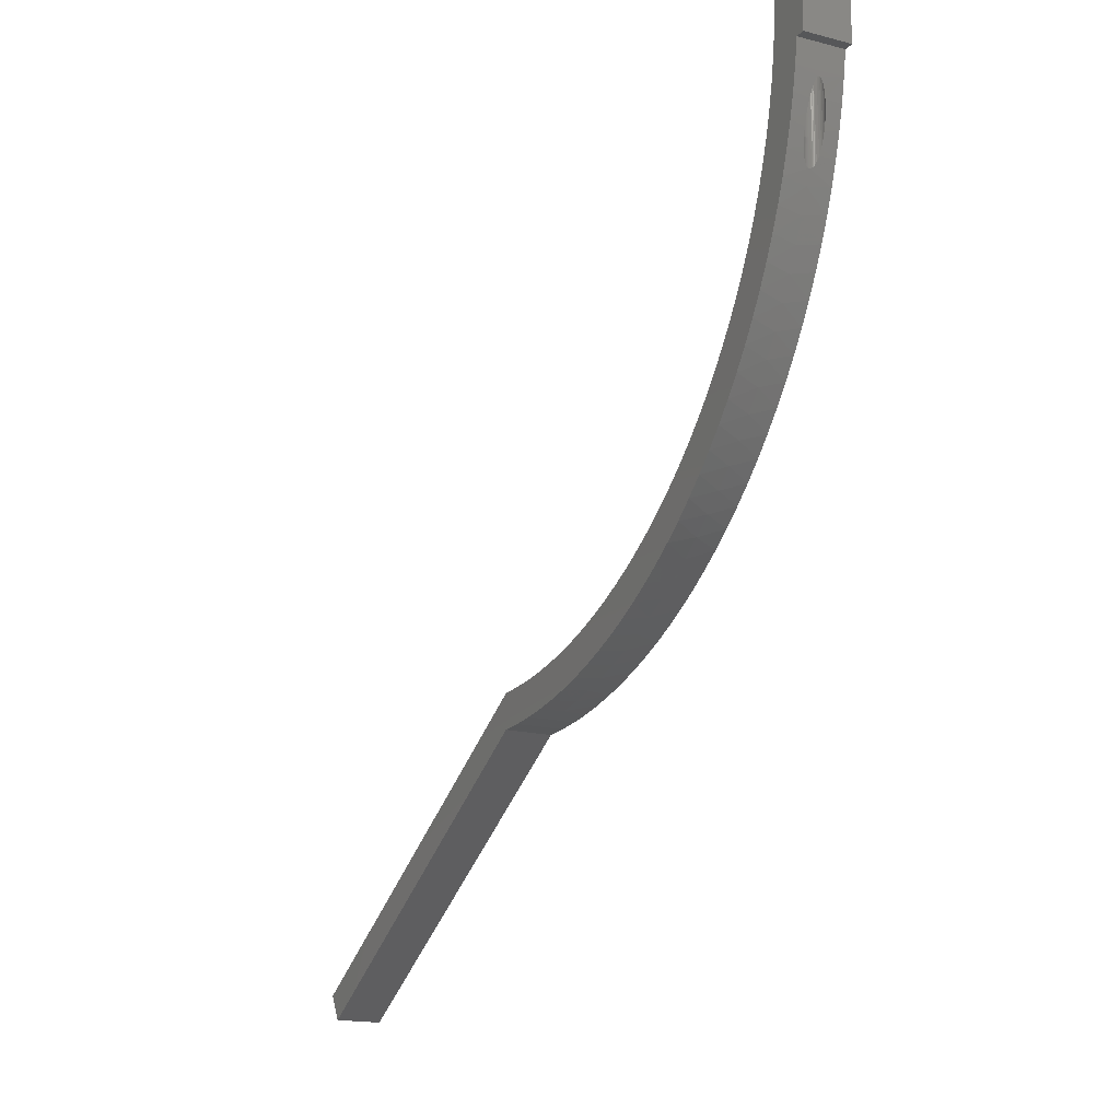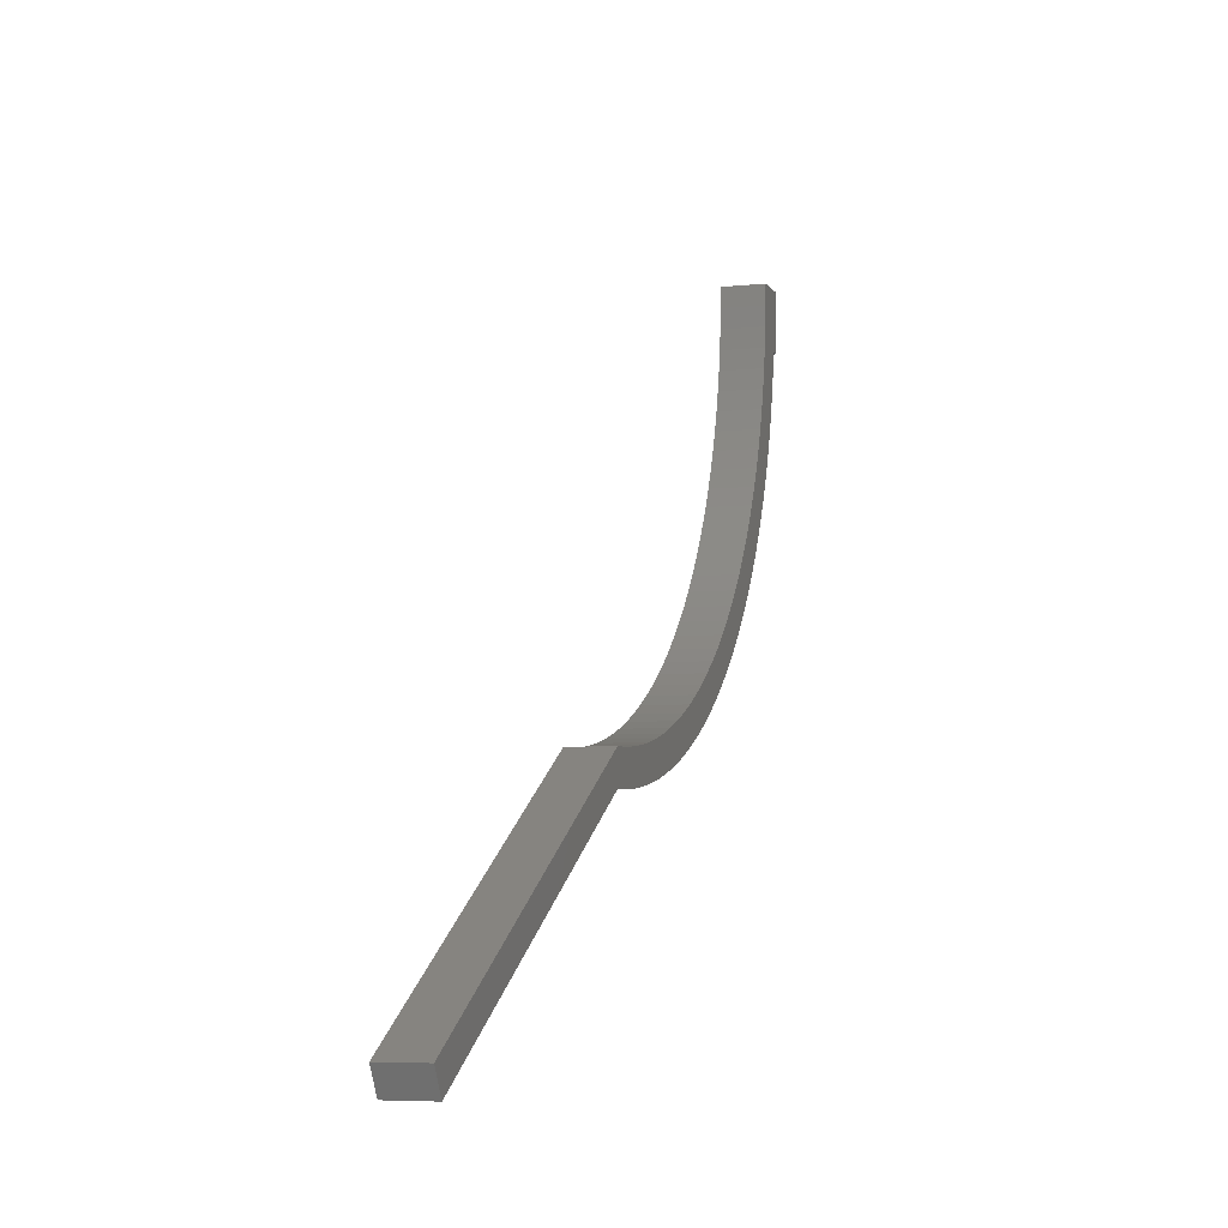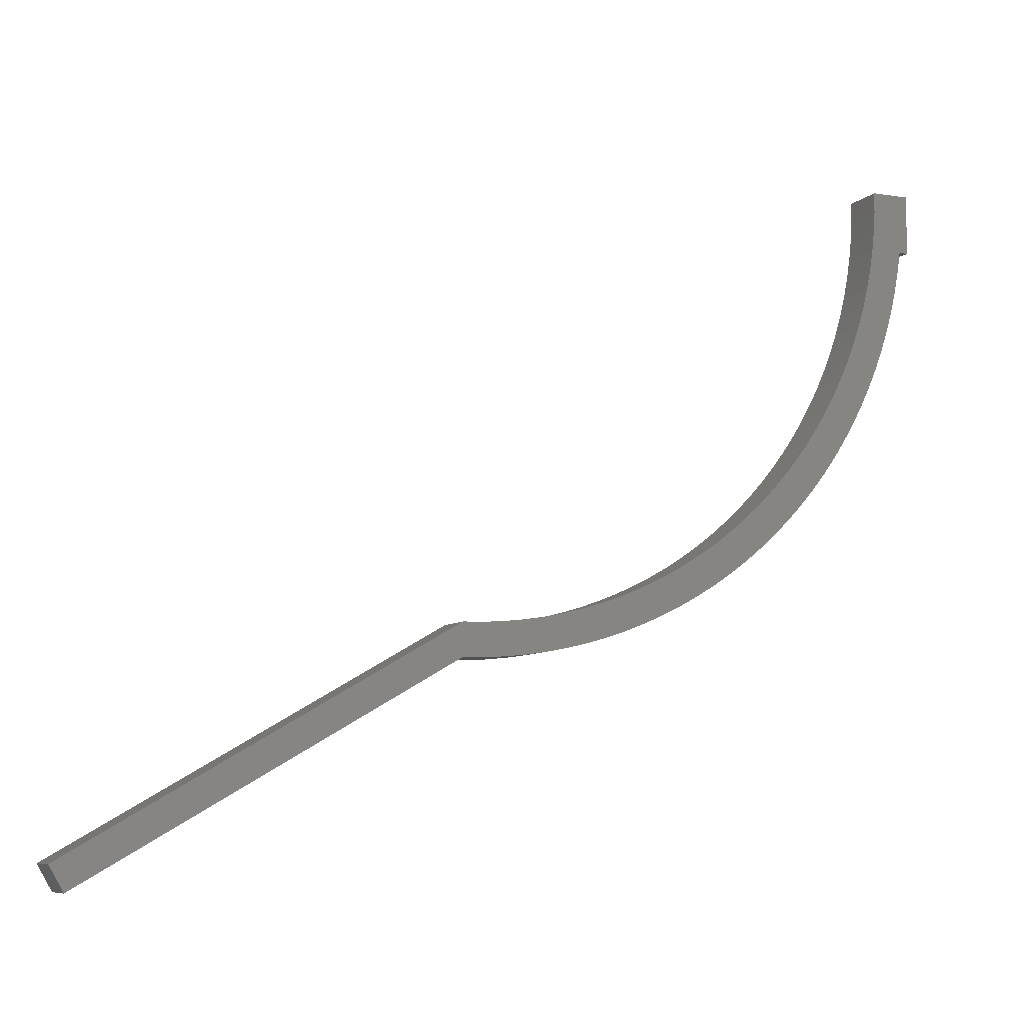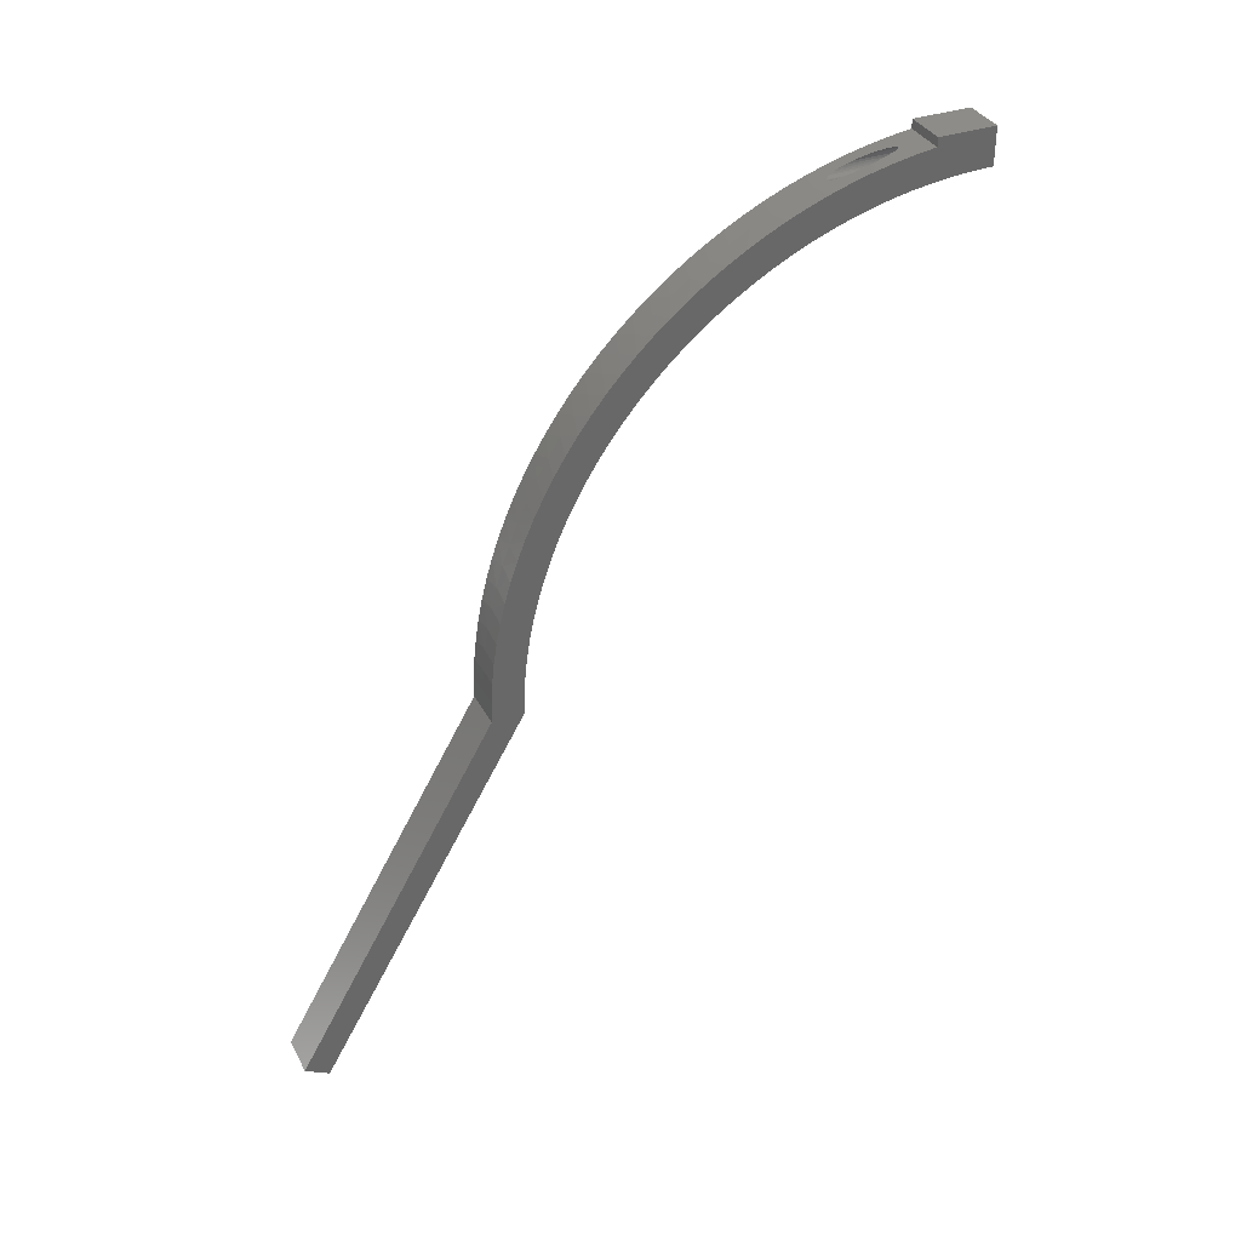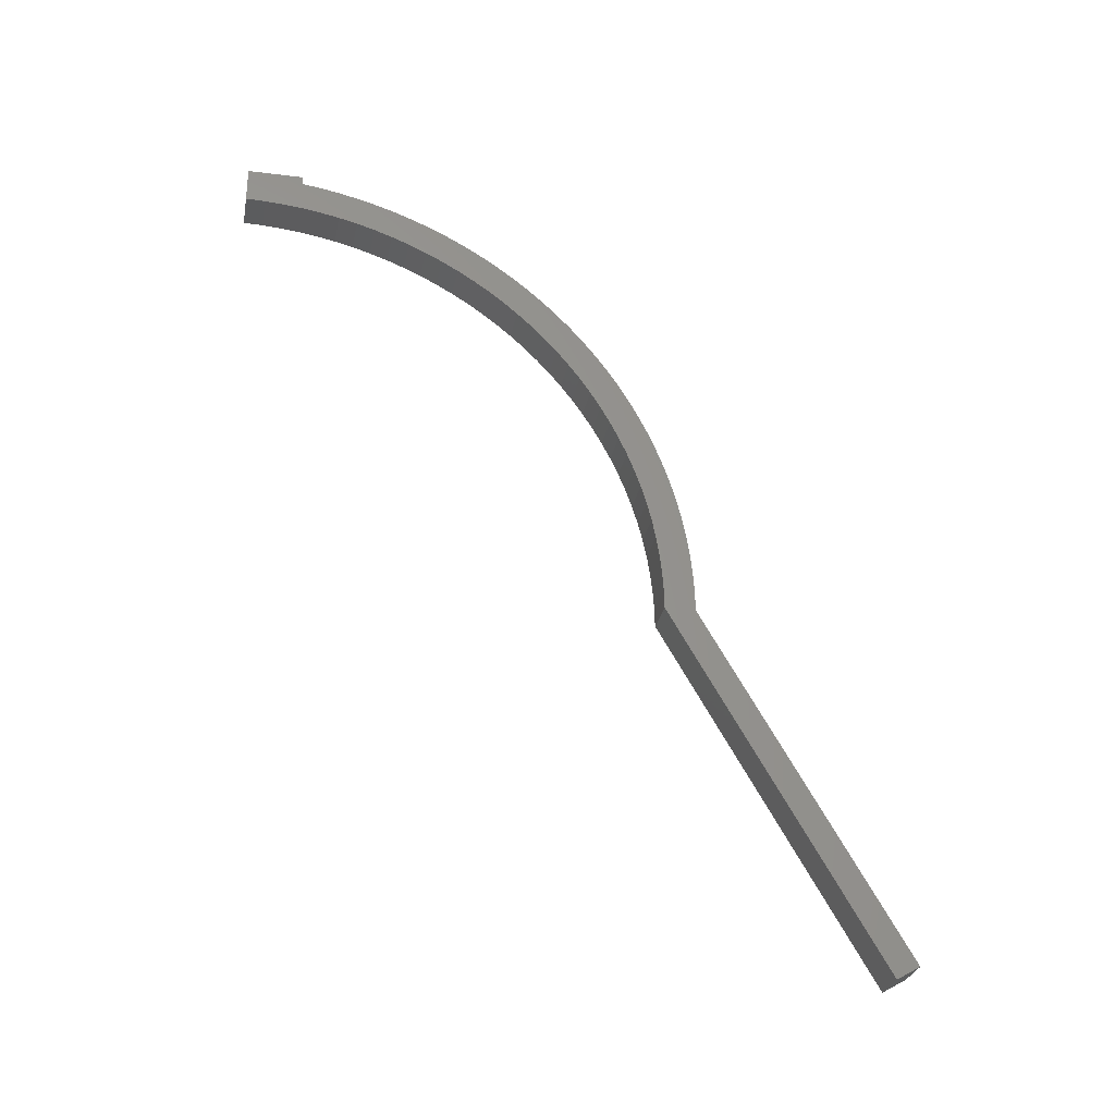
<metadata>
{"format":"stl","ext":"stl","renderer":"f3d","projection":"perspective","resolution":1024,"background":"white","views":[{"elev":-17.2,"azim":-27.4,"up":"+Y"},{"elev":-6.0,"azim":-162.3,"up":"+Y"},{"elev":-7.8,"azim":-114.2,"up":"+Y"},{"elev":35.3,"azim":65.3,"up":"+Z"},{"elev":-28.4,"azim":-100.7,"up":"+Z"}]}
</metadata>
<code>
# stl→obj: 235 verts, 470 faces
v 0 -13.71 113.8
v 10 -13.71 113.8
v 0 0 113.8
v 10 0 113.8
v 0 -75.89 72.56
v 10 -79.07 69.08
v 0 -79.07 69.08
v 10 -82.09 65.47
v 0 -82.09 65.47
v 10 -84.95 61.72
v 0 -84.95 61.72
v 10 -87.63 57.84
v 0 -87.63 57.84
v 10 -90.14 53.85
v 0 -90.14 53.85
v 10 -92.46 49.76
v 0 -92.46 49.76
v 10 -94.6 45.56
v 0 -94.6 45.56
v 10 -96.55 41.27
v 0 -96.55 41.27
v 10 -98.3 36.89
v 0 -98.3 36.89
v 10 -99.86 32.45
v 0 -99.86 32.45
v 10 -101.2 27.93
v 0 -101.2 27.93
v 10 -102.4 23.36
v 0 -102.4 23.36
v 10 -103.3 18.75
v 0 -103.3 18.75
v 10 -104 14.09
v 0 -104 14.09
v 10 -104.6 9.412
v 0 -104.6 9.412
v 10 -104.9 4.711
v 0 -104.9 4.711
v 10 -105 0
v 0 -105 0
v 10 -75.89 72.56
v 0 -72.56 75.89
v 10 -72.56 75.89
v 0 -69.08 79.07
v 10 -69.08 79.07
v 0 -65.47 82.09
v 10 -65.47 82.09
v 0 -61.72 84.95
v 10 -61.72 84.95
v 0 -57.84 87.63
v 10 -57.84 87.63
v 0 -53.85 90.14
v 10 -53.85 90.14
v 0 -49.76 92.46
v 10 -49.76 92.46
v 0 -45.56 94.6
v 10 -45.56 94.6
v 0 -41.27 96.55
v 10 -41.27 96.55
v 0 -36.89 98.3
v 10 -36.89 98.3
v 0 -32.45 99.86
v 10 -32.45 99.86
v 0 -27.93 101.2
v 10 -27.93 101.2
v 0 -23.36 102.4
v 10 -23.36 102.4
v 0 -18.75 103.3
v 10 -18.75 103.3
v 0 -14.09 104
v 10 -14.09 104
v 0 -9.412 104.6
v 10 -9.412 104.6
v 0 -4.711 104.9
v 10 -4.711 104.9
v 0 5.306e-14 105
v 10 5.306e-14 105
v 6.815 -25.38 109.6
v 6.618 0 109.9
v 6.902 0 109.4
v 5.271 -19.81 110.7
v 5.115 -19.73 110.8
v 5 0 110.8
v 4.55 -19.99 110.7
v 4.382 0 110.7
v 4.742 -19.8 110.7
v 4.322 -20.36 110.6
v 3.824 0 110.4
v 4.059 -20.99 110.5
v 3.913 -21.44 110.4
v 3.675 -22.34 110.3
v 3.379 -23.9 109.9
v 3.382 0 109.9
v 6.952 -27.07 109.2
v 7 0 108.8
v 7 -28.77 108.8
v 6.534 -23.38 110
v 6.232 -21.96 110.3
v 6.176 0 110.4
v 5.956 -21.03 110.5
v 5.709 -20.42 110.6
v 5.618 0 110.7
v 5.486 -20.04 110.7
v 4.861 -19.73 110.8
v 3.093 -26.38 109.4
v 3.098 0 109.4
v 3.211 -25.14 109.7
v 3 0 108.8
v 3 -28.77 108.8
v 3.233 -32.1 107.8
v 3.382 0 107.6
v 3.098 0 108.1
v 5.034 -35.47 106.8
v 5 0 106.8
v 4.826 -35.45 106.8
v 6.618 0 107.6
v 6.575 -33.08 107.5
v 6.811 -31.8 107.9
v 6.902 0 108.1
v 5.618 0 106.9
v 5.24 -35.43 106.8
v 5.398 -35.35 106.8
v 5.664 -35.13 106.9
v 6.176 0 107.1
v 5.858 -34.89 107
v 6.019 -34.62 107
v 6.25 -34.13 107.2
v 3.06 -30.54 108.3
v 3.475 -33.28 107.5
v 3.75 -34.13 107.2
v 3.824 0 107.1
v 4.035 -34.72 107
v 4.318 -35.11 106.9
v 4.382 0 106.9
v 4.634 -35.37 106.8
v 6.953 -30.35 108.3
v 0 -51.29 100.1
v 0 -37.69 106
v 0 -33.01 107.5
v 0 -28.25 108.9
v 0 -23.45 110
v 0 -18.6 111
v 0 -13.71 111.7
v 0 -42.31 104.2
v 0 -46.84 102.3
v 0 -59.87 95.25
v 0 -55.63 97.78
v 0 -75.59 83.32
v 0 -71.86 86.56
v 0 -67.99 89.63
v 0 -63.99 92.53
v 0 -103.8 43.3
v 0 -101.8 47.81
v 0 -99.64 52.24
v 0 -97.25 56.56
v 0 -94.67 60.77
v 0 -91.92 64.87
v 0 -88.98 68.84
v 0 -85.87 72.68
v 0 -82.6 76.38
v 0 -79.17 79.93
v 0 -109.8 24.49
v 0 -108.6 29.29
v 0 -107.2 34.03
v 0 -105.6 38.7
v 0 -110.8 19.65
v 0 -111.5 14.77
v 0 -112.1 9.864
v 0 -112.4 4.937
v 0 -112.5 1.378e-14
v 0 -155 -86.6
v 0 -160.6 -83.38
v 10 -51.29 100.1
v 10 -13.71 111.7
v 10 -18.6 111
v 10 -23.45 110
v 10 -28.25 108.9
v 10 -33.01 107.5
v 10 -37.69 106
v 10 -42.31 104.2
v 10 -46.84 102.3
v 10 -55.63 97.78
v 10 -59.87 95.25
v 10 -63.99 92.53
v 10 -67.99 89.63
v 10 -71.86 86.56
v 10 -75.59 83.32
v 10 -79.17 79.93
v 10 -82.6 76.38
v 10 -85.87 72.68
v 10 -88.98 68.84
v 10 -91.92 64.87
v 10 -94.67 60.77
v 10 -97.25 56.56
v 10 -99.64 52.24
v 10 -101.8 47.81
v 10 -103.8 43.3
v 10 -105.6 38.7
v 10 -107.2 34.03
v 10 -108.6 29.29
v 10 -109.8 24.49
v 10 -110.8 19.65
v 10 -111.5 14.77
v 10 -112.1 9.864
v 10 -112.4 4.937
v 10 -112.5 1.378e-14
v 10 -155 -86.6
v 10 -160.6 -83.38
v 5 -112.4 5.091
v 5 -112 10.17
v 5 -111.5 15.23
v 5 -110.7 20.26
v 5 -109.6 25.25
v 5 -108.4 30.18
v 5 -106.9 35.06
v 5 -105.2 39.86
v 5 -103.3 44.58
v 5 -101.2 49.21
v 5 -98.84 53.73
v 5 -96.3 58.15
v 5 -93.57 62.45
v 5 -90.65 66.62
v 5 -87.54 70.66
v 5 -84.26 74.54
v 5 -80.8 78.28
v 5 -77.17 81.86
v 5 -73.39 85.27
v 5 -69.46 88.5
v 5 -65.38 91.55
v 5 -61.17 94.42
v 5 -56.83 97.09
v 5 -52.38 99.56
v 5 -47.82 101.8
v 5 -43.17 103.9
v 5 -38.42 105.7
v 5 -18.75 110.9
f 1 2 3
f 3 2 4
f 5 6 7
f 7 6 8
f 7 8 9
f 9 8 10
f 9 10 11
f 11 10 12
f 11 12 13
f 13 12 14
f 13 14 15
f 15 14 16
f 15 16 17
f 17 16 18
f 17 18 19
f 19 18 20
f 19 20 21
f 21 20 22
f 21 22 23
f 23 22 24
f 23 24 25
f 25 24 26
f 25 26 27
f 27 26 28
f 27 28 29
f 29 28 30
f 29 30 31
f 31 30 32
f 31 32 33
f 33 32 34
f 33 34 35
f 35 34 36
f 35 36 37
f 37 36 38
f 37 38 39
f 6 5 40
f 40 5 41
f 40 41 42
f 42 41 43
f 42 43 44
f 44 43 45
f 44 45 46
f 46 45 47
f 46 47 48
f 48 47 49
f 48 49 50
f 50 49 51
f 50 51 52
f 52 51 53
f 52 53 54
f 54 53 55
f 54 55 56
f 56 55 57
f 56 57 58
f 58 57 59
f 58 59 60
f 60 59 61
f 60 61 62
f 62 61 63
f 62 63 64
f 64 63 65
f 64 65 66
f 66 65 67
f 66 67 68
f 68 67 69
f 68 69 70
f 70 69 71
f 70 71 72
f 72 71 73
f 72 73 74
f 74 73 75
f 74 75 76
f 77 78 79
f 80 81 82
f 83 84 85
f 86 84 83
f 87 84 86
f 87 86 88
f 87 88 89
f 87 89 90
f 87 90 91
f 87 91 92
f 77 79 93
f 93 79 94
f 93 94 95
f 77 96 78
f 78 96 97
f 78 97 98
f 97 99 98
f 98 99 100
f 98 100 101
f 100 102 101
f 101 102 80
f 101 80 82
f 81 103 82
f 82 103 85
f 82 85 84
f 104 105 106
f 106 105 92
f 106 92 91
f 107 105 108
f 108 105 104
f 109 110 111
f 112 113 114
f 115 116 117
f 117 118 115
f 119 113 112
f 119 112 120
f 119 120 121
f 119 121 122
f 123 119 122
f 123 122 124
f 123 124 125
f 123 125 126
f 123 126 116
f 123 116 115
f 109 111 127
f 127 111 107
f 127 107 108
f 109 128 110
f 110 128 129
f 110 129 130
f 129 131 130
f 130 131 132
f 130 132 133
f 132 134 133
f 133 134 114
f 133 114 113
f 117 135 118
f 118 135 95
f 118 95 94
f 61 136 63
f 75 137 138
f 75 138 139
f 75 139 140
f 75 140 141
f 75 141 142
f 75 142 1
f 75 1 3
f 143 137 75
f 143 75 73
f 143 73 71
f 143 71 69
f 144 143 69
f 144 69 67
f 144 67 65
f 144 65 63
f 144 63 136
f 55 145 57
f 57 145 146
f 57 146 59
f 59 146 136
f 59 136 61
f 45 147 47
f 47 147 148
f 47 148 49
f 49 148 149
f 49 149 51
f 51 149 150
f 51 150 53
f 53 150 145
f 53 145 55
f 21 151 19
f 19 151 152
f 19 152 17
f 17 152 153
f 17 153 15
f 15 153 154
f 15 154 13
f 13 154 155
f 13 155 11
f 11 155 156
f 11 156 9
f 9 156 157
f 9 157 7
f 7 157 158
f 7 158 5
f 5 158 159
f 5 159 41
f 41 159 160
f 41 160 43
f 43 160 147
f 43 147 45
f 31 161 29
f 29 161 162
f 29 162 27
f 27 162 163
f 27 163 25
f 25 163 164
f 25 164 23
f 23 164 151
f 23 151 21
f 161 31 165
f 165 31 33
f 165 33 166
f 166 33 35
f 166 35 167
f 167 35 37
f 167 37 168
f 168 37 39
f 168 39 169
f 169 39 170
f 169 170 171
f 64 172 62
f 76 4 2
f 76 2 173
f 76 173 174
f 76 174 175
f 76 175 176
f 76 176 177
f 76 177 178
f 179 70 72
f 179 72 74
f 179 74 76
f 179 76 178
f 180 172 64
f 180 64 66
f 180 66 68
f 180 68 70
f 180 70 179
f 62 172 60
f 60 172 181
f 60 181 58
f 58 181 182
f 58 182 56
f 56 182 54
f 54 182 183
f 54 183 52
f 52 183 184
f 52 184 50
f 50 184 185
f 50 185 48
f 48 185 186
f 48 186 46
f 46 186 44
f 44 186 187
f 44 187 42
f 42 187 188
f 42 188 40
f 40 188 189
f 40 189 6
f 6 189 190
f 6 190 8
f 8 190 191
f 8 191 10
f 10 191 192
f 10 192 12
f 12 192 193
f 12 193 14
f 14 193 194
f 14 194 16
f 16 194 195
f 16 195 18
f 18 195 196
f 18 196 20
f 20 196 22
f 22 196 197
f 22 197 24
f 24 197 198
f 24 198 26
f 26 198 199
f 26 199 28
f 28 199 200
f 28 200 30
f 30 200 201
f 30 201 32
f 32 201 202
f 32 202 34
f 34 202 203
f 34 203 36
f 36 203 204
f 36 204 38
f 38 204 205
f 38 205 206
f 206 205 207
f 75 3 110
f 75 110 130
f 75 130 133
f 75 133 113
f 75 113 76
f 4 115 118
f 4 118 94
f 4 94 79
f 4 79 78
f 4 78 98
f 4 98 101
f 4 101 82
f 4 82 3
f 76 113 119
f 76 119 123
f 76 123 115
f 76 115 4
f 3 82 84
f 3 84 87
f 3 87 92
f 3 92 105
f 3 105 107
f 3 107 111
f 3 111 110
f 2 1 173
f 173 1 142
f 108 139 127
f 95 135 176
f 169 208 168
f 167 168 208
f 208 209 167
f 166 167 209
f 209 210 166
f 165 166 210
f 210 211 165
f 161 165 211
f 211 212 161
f 162 161 212
f 212 213 162
f 163 162 213
f 213 214 163
f 164 163 214
f 214 215 164
f 151 164 215
f 215 216 151
f 152 151 216
f 216 217 152
f 153 152 217
f 217 218 153
f 154 153 218
f 218 219 154
f 155 154 219
f 219 220 155
f 156 155 220
f 220 221 156
f 157 156 221
f 221 222 157
f 158 157 222
f 222 223 158
f 158 223 159
f 159 223 224
f 159 224 160
f 160 224 225
f 160 225 147
f 147 225 226
f 147 226 148
f 148 226 227
f 148 227 149
f 149 227 228
f 149 228 150
f 150 228 229
f 150 229 145
f 145 229 230
f 145 230 146
f 146 230 231
f 146 231 136
f 136 231 232
f 136 232 144
f 144 232 233
f 144 233 143
f 143 233 234
f 137 114 134
f 140 106 91
f 140 91 90
f 208 203 209
f 209 203 202
f 209 202 210
f 210 202 201
f 210 201 211
f 211 201 200
f 211 200 212
f 212 200 199
f 212 199 213
f 213 199 198
f 213 198 214
f 214 198 197
f 214 197 215
f 215 197 196
f 215 196 216
f 216 196 195
f 216 195 217
f 217 195 194
f 217 194 218
f 218 194 193
f 218 193 219
f 219 193 192
f 219 192 220
f 220 192 191
f 220 191 221
f 221 191 190
f 221 190 222
f 222 190 189
f 222 189 223
f 189 188 223
f 224 223 188
f 188 187 224
f 225 224 187
f 187 186 225
f 226 225 186
f 186 185 226
f 227 226 185
f 185 184 227
f 228 227 184
f 184 183 228
f 229 228 183
f 183 182 229
f 230 229 182
f 182 181 230
f 231 230 181
f 181 172 231
f 232 231 172
f 172 180 232
f 233 232 180
f 180 179 233
f 234 233 179
f 117 176 135
f 77 175 96
f 138 137 134
f 138 134 132
f 138 132 131
f 138 131 129
f 138 129 128
f 138 128 109
f 138 109 127
f 138 127 139
f 141 140 90
f 141 90 89
f 141 89 88
f 141 88 86
f 141 86 83
f 141 83 85
f 141 85 103
f 141 103 81
f 141 81 235
f 141 235 142
f 177 176 117
f 177 117 116
f 177 116 126
f 177 126 125
f 177 125 124
f 177 124 122
f 177 122 121
f 178 177 121
f 178 121 120
f 178 120 112
f 178 112 234
f 178 234 179
f 174 173 142
f 174 142 235
f 174 235 81
f 174 81 80
f 174 80 102
f 174 102 100
f 174 100 99
f 174 99 97
f 174 97 96
f 174 96 175
f 169 205 208
f 208 205 204
f 208 204 203
f 112 114 234
f 234 114 137
f 234 137 143
f 106 140 104
f 104 140 139
f 104 139 108
f 175 77 176
f 176 77 93
f 176 93 95
f 38 206 39
f 39 206 170
f 170 206 171
f 171 206 207
f 205 169 207
f 207 169 171

</code>
